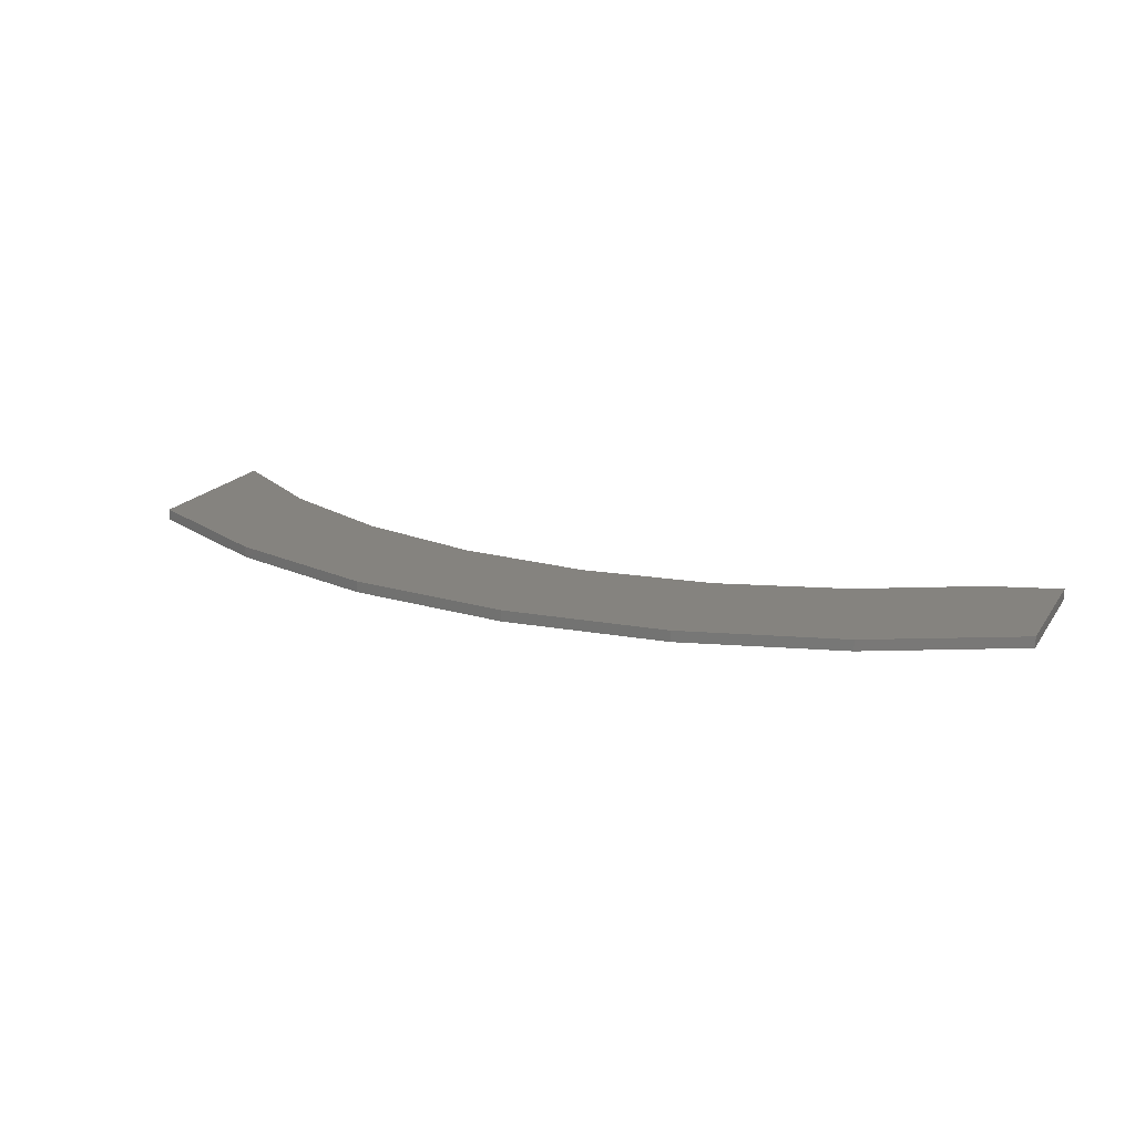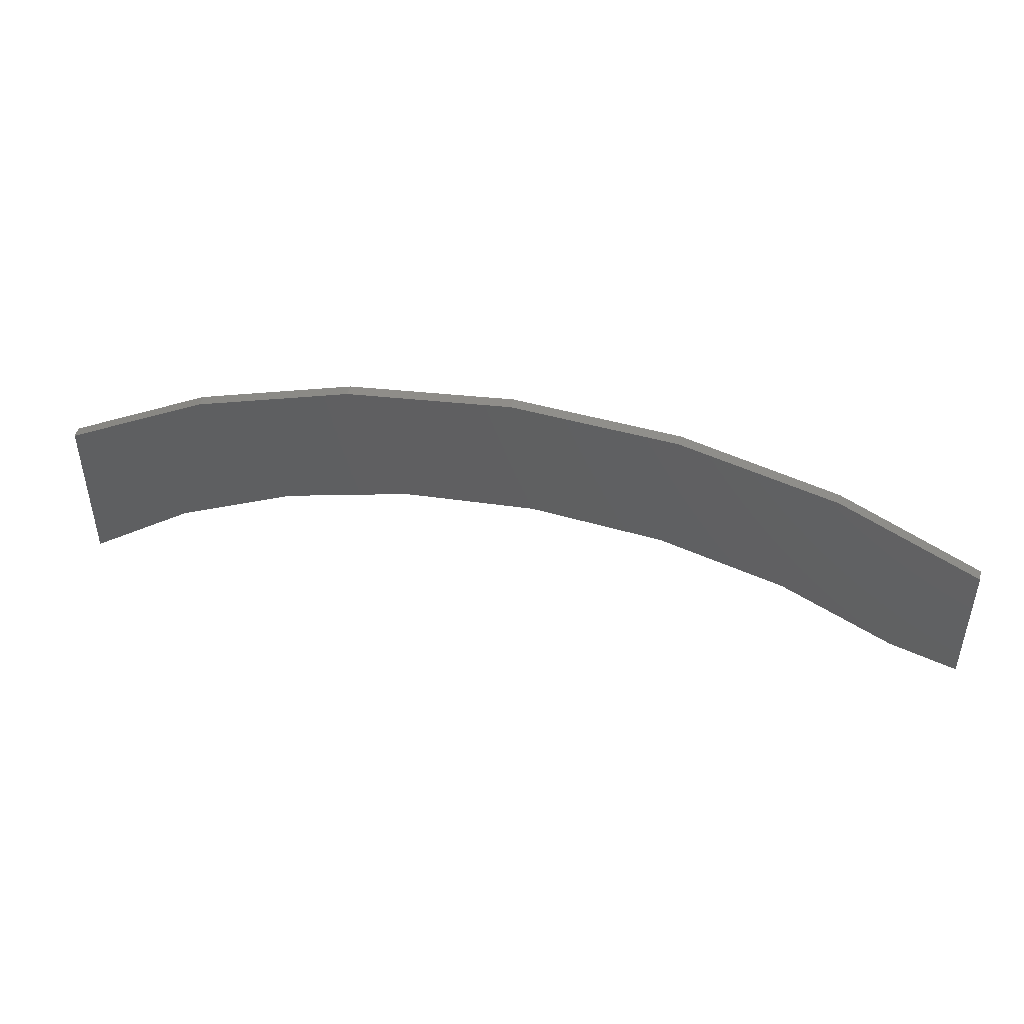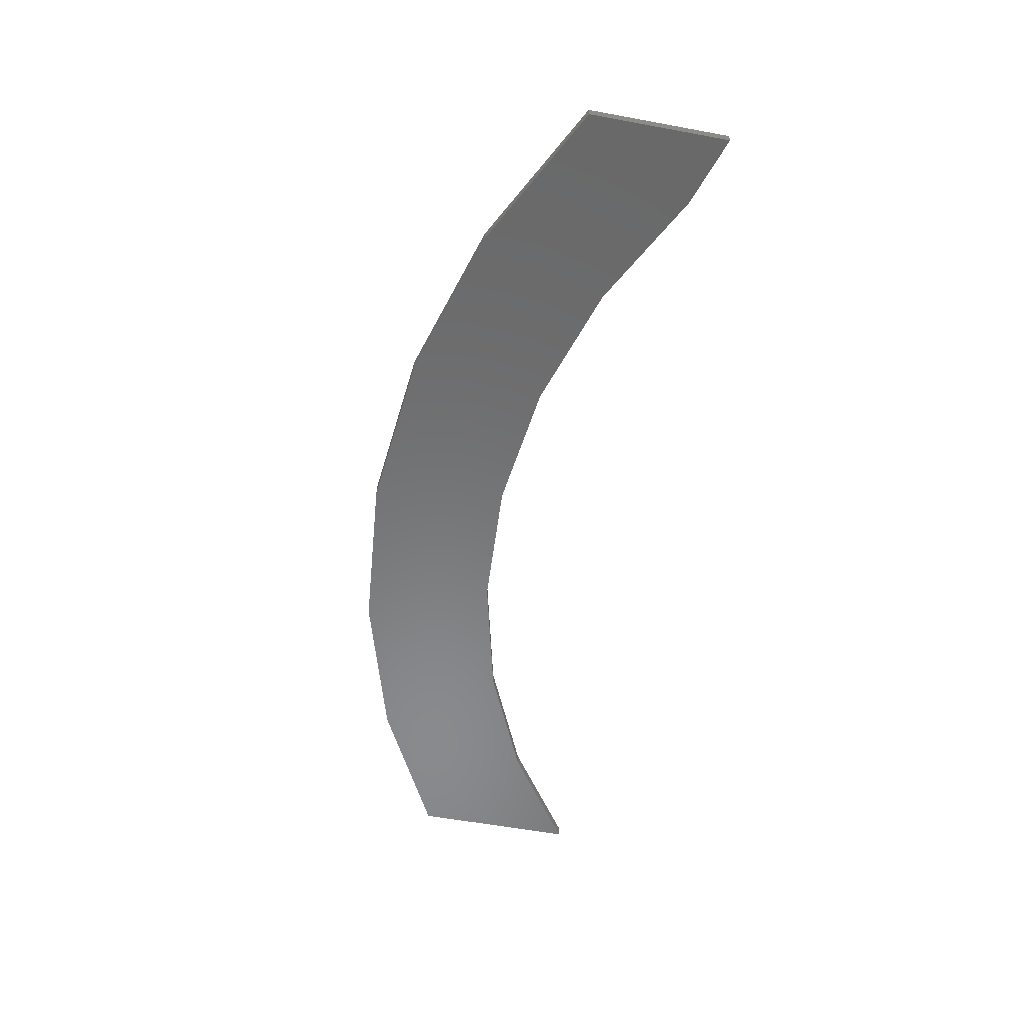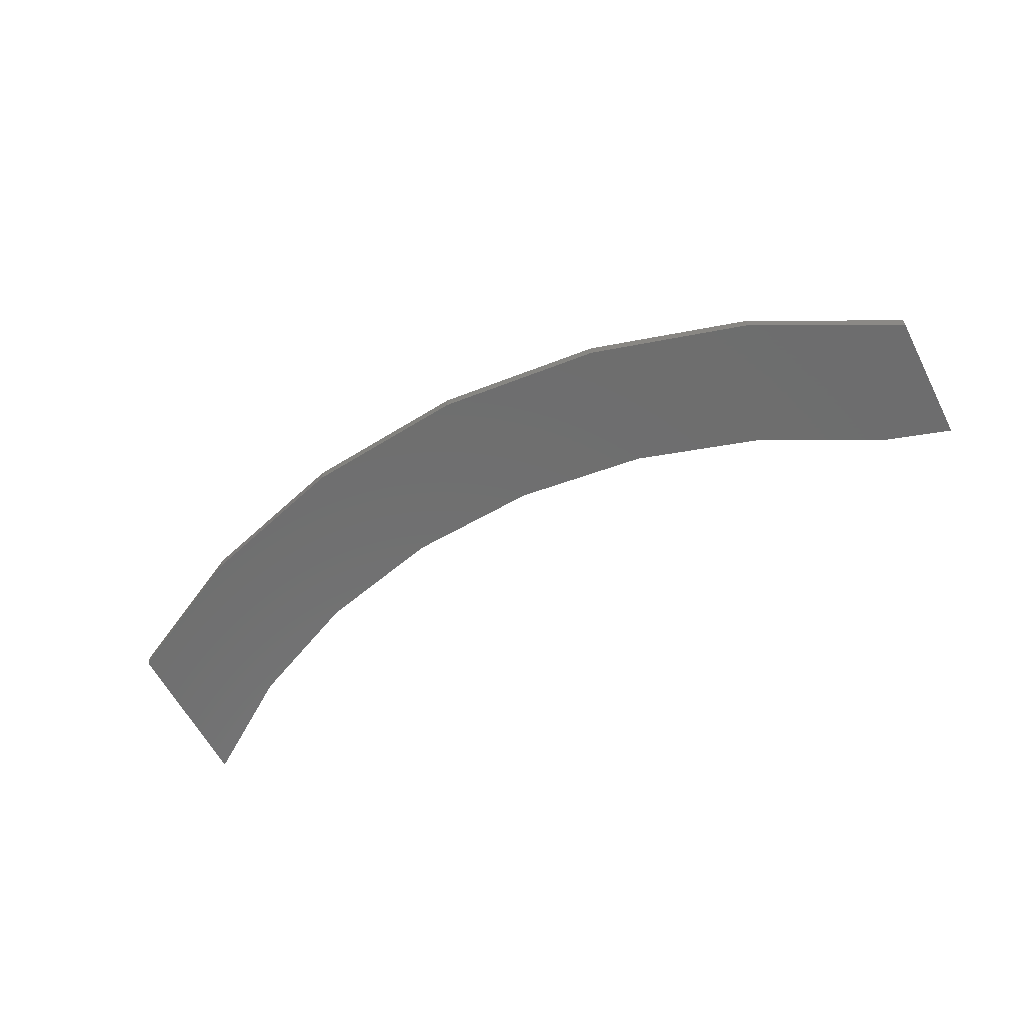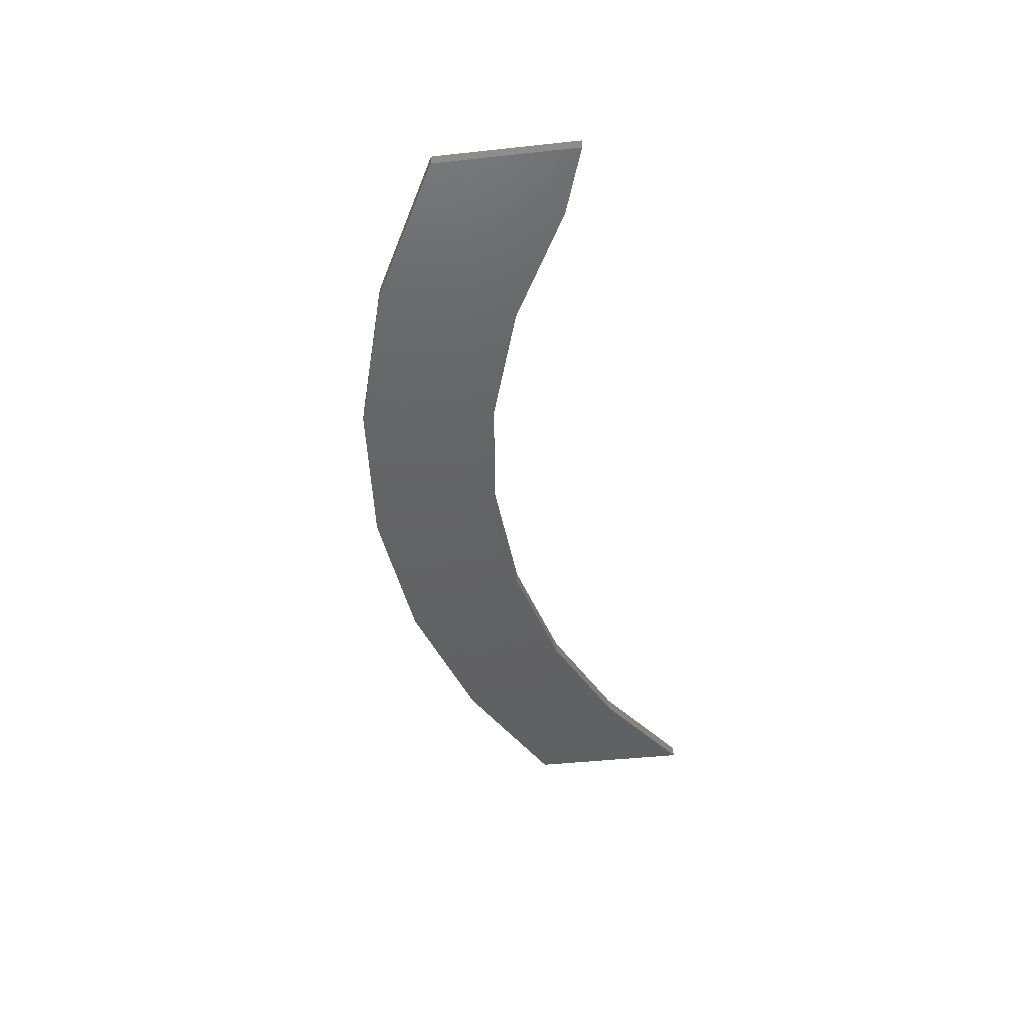
<metadata>
{"format":"stl","ext":"stl","renderer":"f3d","projection":"perspective","resolution":1024,"background":"white","views":[{"elev":19.0,"azim":24.2,"up":"+Y"},{"elev":46.5,"azim":12.4,"up":"+Z"},{"elev":-56.0,"azim":79.0,"up":"+Y"},{"elev":-60.1,"azim":27.2,"up":"+Y"},{"elev":-44.2,"azim":97.2,"up":"+Y"}]}
</metadata>
<code>
# stl→obj: 32 verts, 60 faces
v 0.6562 -0.01562 0.2349
v 0.4508 -0.01562 0.3393
v 0.0318 -0.01562 0.2343
v 0.2159 -0.01562 0.212
v 0.393 -0.01562 0.1572
v 0.5575 -0.01562 0.0717
v 0.6562 -0.01562 0.03979
v -0.6562 -0.01562 0.2349
v -0.6562 -0.01562 -3.331e-16
v -0.5029 -0.01562 0.1043
v -0.3335 -0.01562 0.1796
v -0.1533 -0.01562 0.2234
v -0.4508 -0.01562 0.3393
v -0.2295 -0.01562 0.4035
v 0.2295 -0.01562 0.4035
v 1.029e-16 -0.01562 0.4252
v 0.6562 1.457e-16 0.2349
v 0.6562 1.457e-16 0.03979
v 0.5575 1.348e-16 0.0717
v 0.393 1.165e-16 0.1572
v 0.2159 9.683e-17 0.212
v 0.0318 7.639e-17 0.2343
v 0.4508 1.229e-16 0.3393
v -0.6562 1.597e-33 0.2349
v -0.4508 2.281e-17 0.3393
v -0.1533 5.584e-17 0.2234
v -0.3335 3.583e-17 0.1796
v -0.5029 1.702e-17 0.1043
v -0.6562 -6.89e-33 -3.331e-16
v 1.011e-16 7.286e-17 0.4252
v 0.2295 9.833e-17 0.4035
v -0.2295 4.738e-17 0.4035
f 1 2 3
f 1 3 4
f 1 4 5
f 1 5 6
f 1 6 7
f 8 9 10
f 8 10 11
f 8 11 12
f 8 12 3
f 8 3 2
f 8 2 13
f 13 2 14
f 14 2 15
f 14 15 16
f 17 18 19
f 17 19 20
f 17 20 21
f 17 21 22
f 17 22 23
f 24 25 23
f 24 23 22
f 24 22 26
f 24 26 27
f 24 27 28
f 24 28 29
f 30 31 32
f 32 31 23
f 32 23 25
f 26 11 27
f 27 11 10
f 27 10 28
f 28 10 9
f 28 9 29
f 11 26 12
f 12 26 22
f 12 22 3
f 3 22 21
f 3 21 4
f 4 21 20
f 4 20 5
f 5 20 19
f 5 19 6
f 7 18 1
f 1 18 17
f 18 7 19
f 19 7 6
f 8 24 9
f 9 24 29
f 24 8 25
f 25 8 13
f 25 13 32
f 32 13 14
f 32 14 30
f 30 14 16
f 30 16 31
f 31 16 15
f 31 15 23
f 23 15 2
f 23 2 17
f 17 2 1

</code>
